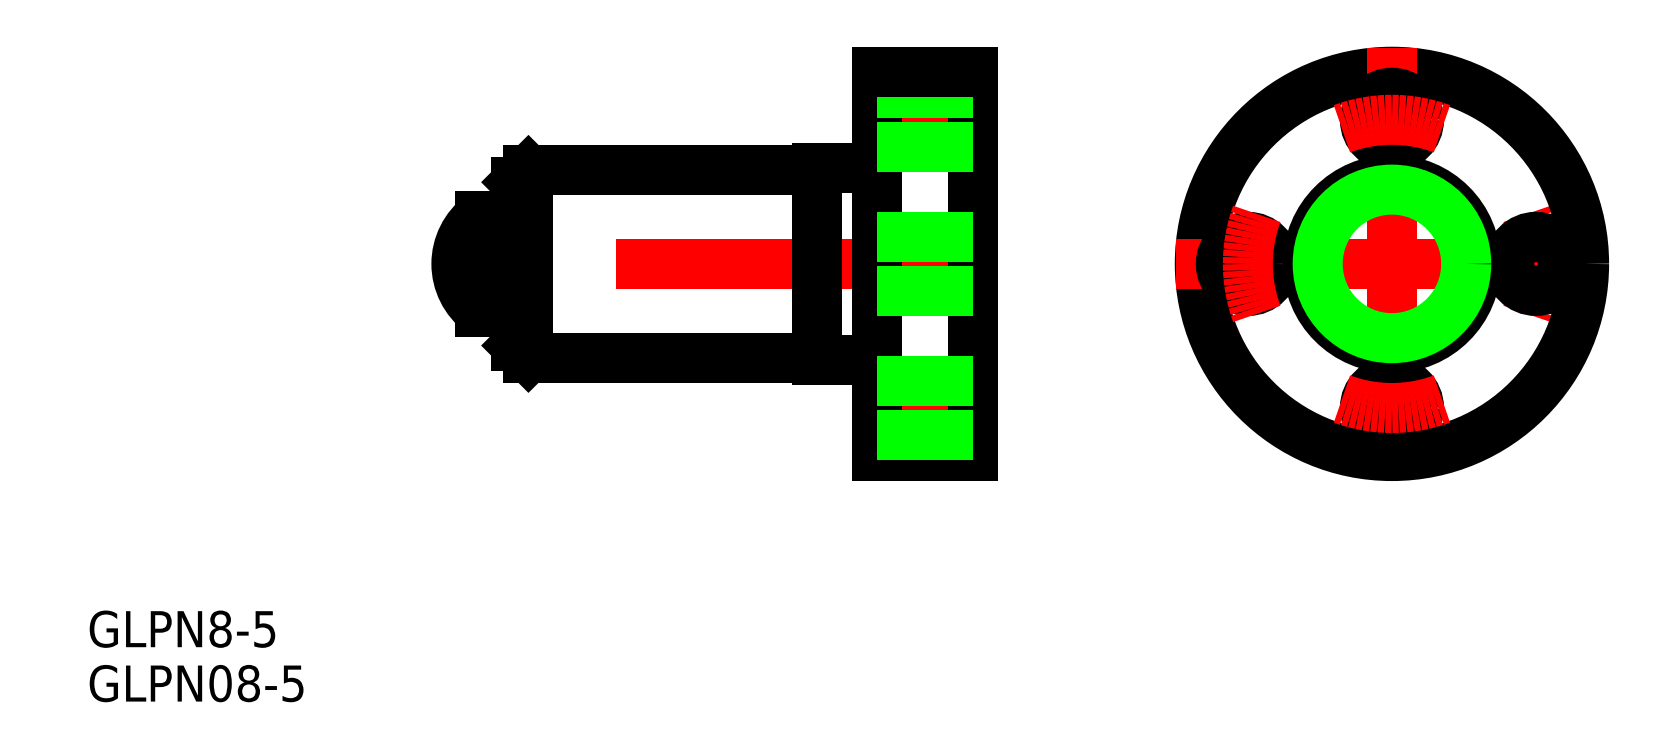
<metadata>
{"format":"dxf","ext":"dxf","renderer":"ezdxf+matplotlib","layout":"modelspace","background":"white","min_lineweight":24,"dpi":150}
</metadata>
<code>
0
SECTION
2
ENTITIES
0
LINE
8
0
10
-47.9
20
8
30
0
11
-42.9
21
8
31
0
0
LINE
8
CENTER
10
-32.9
20
12
30
0
11
-44.9
21
12
31
0
0
LINE
8
CENTER
10
-32.9
20
-12
30
0
11
-44.9
21
-12
31
0
0
LINE
8
CENTER
10
-32.9
20
-3.2e-15
30
0
11
-79.9
21
3.9e-15
31
0
0
LINE
8
0
10
-42.9
20
-8
30
0
11
-47.9
21
-8
31
0
0
ARC
8
CENTER
10
0
20
0
30
0
40
12
50
339.7
51
20.31
0
CIRCLE
8
0
10
1.42e-14
20
1.7e-15
30
0
40
16
0
LINE
8
CENTER
10
0
20
18
30
0
11
0
21
-18
31
0
0
LINE
8
0
10
-72.9
20
-6.8
30
0
11
-72.9
21
6.8
31
0
0
LINE
8
0
10
-47.9
20
-8
30
0
11
-47.9
21
8
31
0
0
LINE
8
0
10
-71.9
20
7.8
30
0
11
-71.9
21
-7.8
31
0
0
LINE
8
CENTER
10
-18
20
1.7e-15
30
0
11
18
21
1.7e-15
31
0
0
CIRCLE
8
0
10
-12
20
1.8e-15
30
0
40
2.25
0
CIRCLE
8
0
10
0
20
-12
30
0
40
2.25
0
CIRCLE
8
0
10
12
20
1.8e-15
30
0
40
2.25
0
LINE
8
0
10
-47.9
20
-7.8
30
0
11
-71.9
21
-7.8
31
0
0
LINE
8
0
10
-72.9
20
4
30
0
11
-75.9
21
4
31
0
0
LINE
8
0
10
-72.9
20
-4
30
0
11
-75.9
21
-4
31
0
0
LINE
8
0
10
-75.9
20
4
30
0
11
-75.9
21
-4
31
0
0
ARC
8
0
10
-72.9
20
1e-15
30
0
40
5
50
126.9
51
233.1
0
LINE
8
0
10
-72.9
20
-6.8
30
0
11
-71.9
21
-7.8
31
0
0
CIRCLE
8
0
10
0
20
12
30
0
40
2.25
0
LINE
8
0
10
-47.9
20
7.8
30
0
11
-71.9
21
7.8
31
0
0
LINE
8
0
10
-72.9
20
6.8
30
0
11
-71.9
21
7.8
31
0
0
LINE
8
0
10
-34.9
20
-16
30
0
11
-34.9
21
16
31
0
0
LINE
8
0
10
-42.9
20
-16
30
0
11
-42.9
21
16
31
0
0
LINE
8
0
10
-34.9
20
-16
30
0
11
-42.9
21
-16
31
0
0
LINE
8
0
10
-34.9
20
-14.25
30
0
11
-42.9
21
-14.25
31
0
0
LINE
8
0
10
-34.9
20
-9.75
30
0
11
-42.9
21
-9.75
31
0
0
LINE
8
0
10
-34.9
20
-2.25
30
0
11
-42.9
21
-2.25
31
0
0
LINE
8
0
10
-34.9
20
2.249
30
0
11
-42.9
21
2.249
31
0
0
LINE
8
0
10
-34.9
20
9.75
30
0
11
-42.9
21
9.75
31
0
0
LINE
8
0
10
-34.9
20
14.25
30
0
11
-42.9
21
14.25
31
0
0
LINE
8
0
10
-34.9
20
16
30
0
11
-42.9
21
16
31
0
0
ARC
8
CENTER
10
0
20
0
30
0
40
12
50
69.69
51
110.3
0
ARC
8
CENTER
10
0
20
0
30
0
40
12
50
159.7
51
200.3
0
ARC
8
CENTER
10
0
20
0
30
0
40
12
50
249.7
51
290.3
0
CIRCLE
8
0
10
1.42e-14
20
1.7e-15
30
0
40
7
0
CIRCLE
8
0
10
0
20
0
30
0
40
6.184
0
TEXT
8
0
10
-108.6
20
-36.44
30
0
40
3
1
GLPN08-5
0
TEXT
8
0
10
-108.6
20
-31.92
30
0
40
3
1
GLPN8-5
0
ENDSEC
0
EOF

</code>
